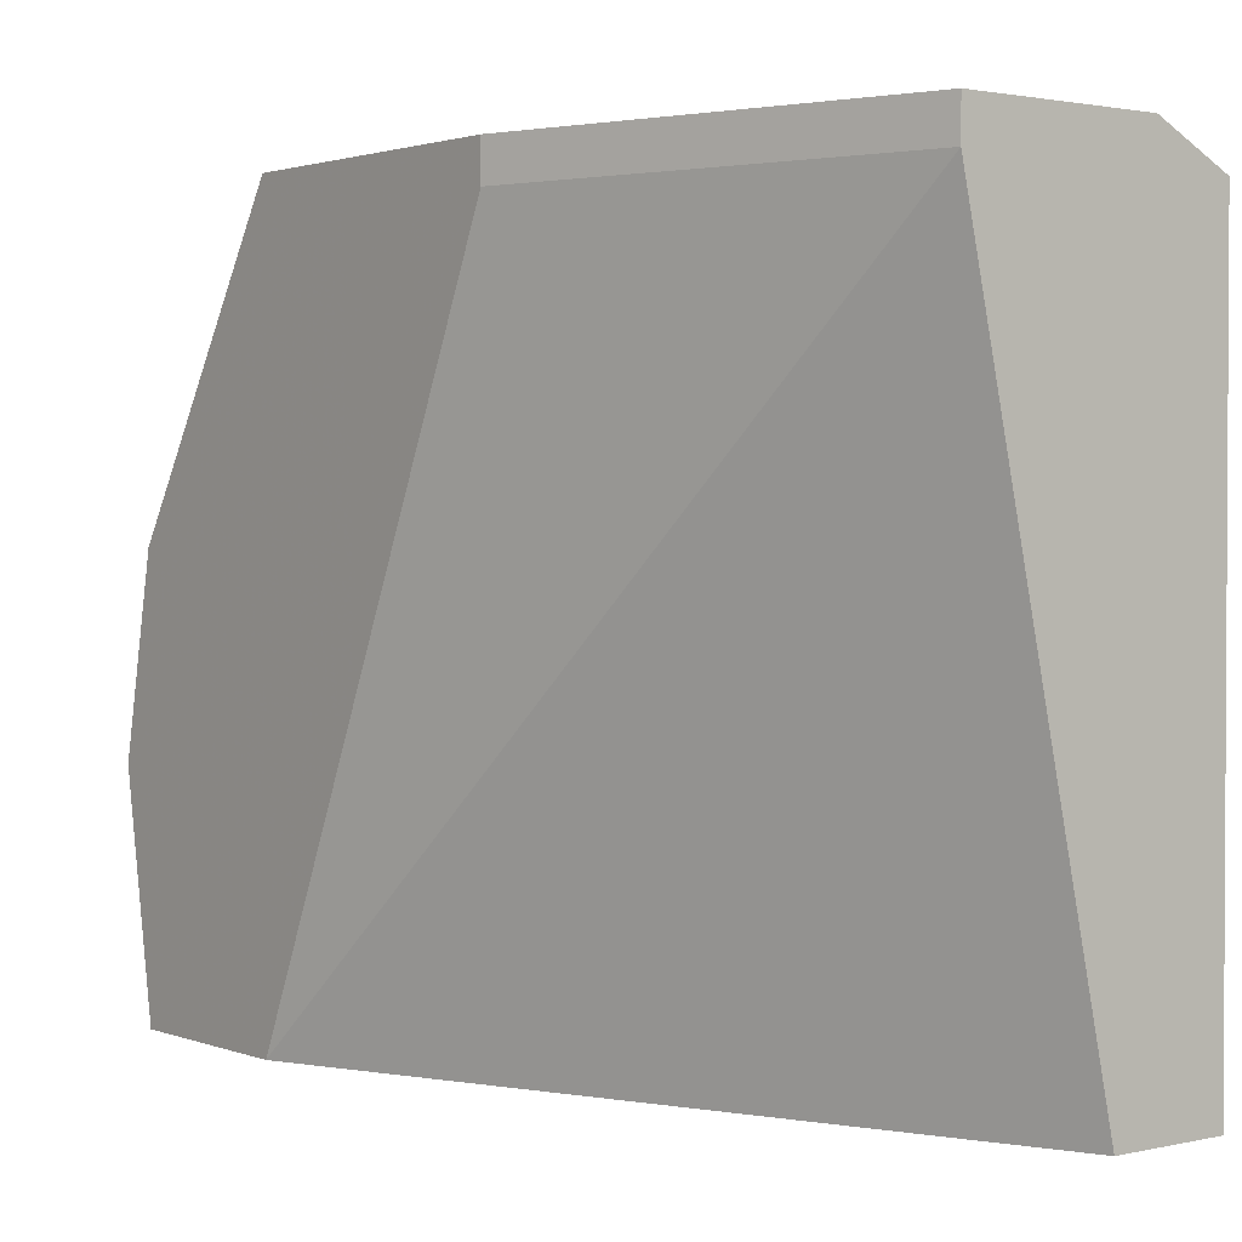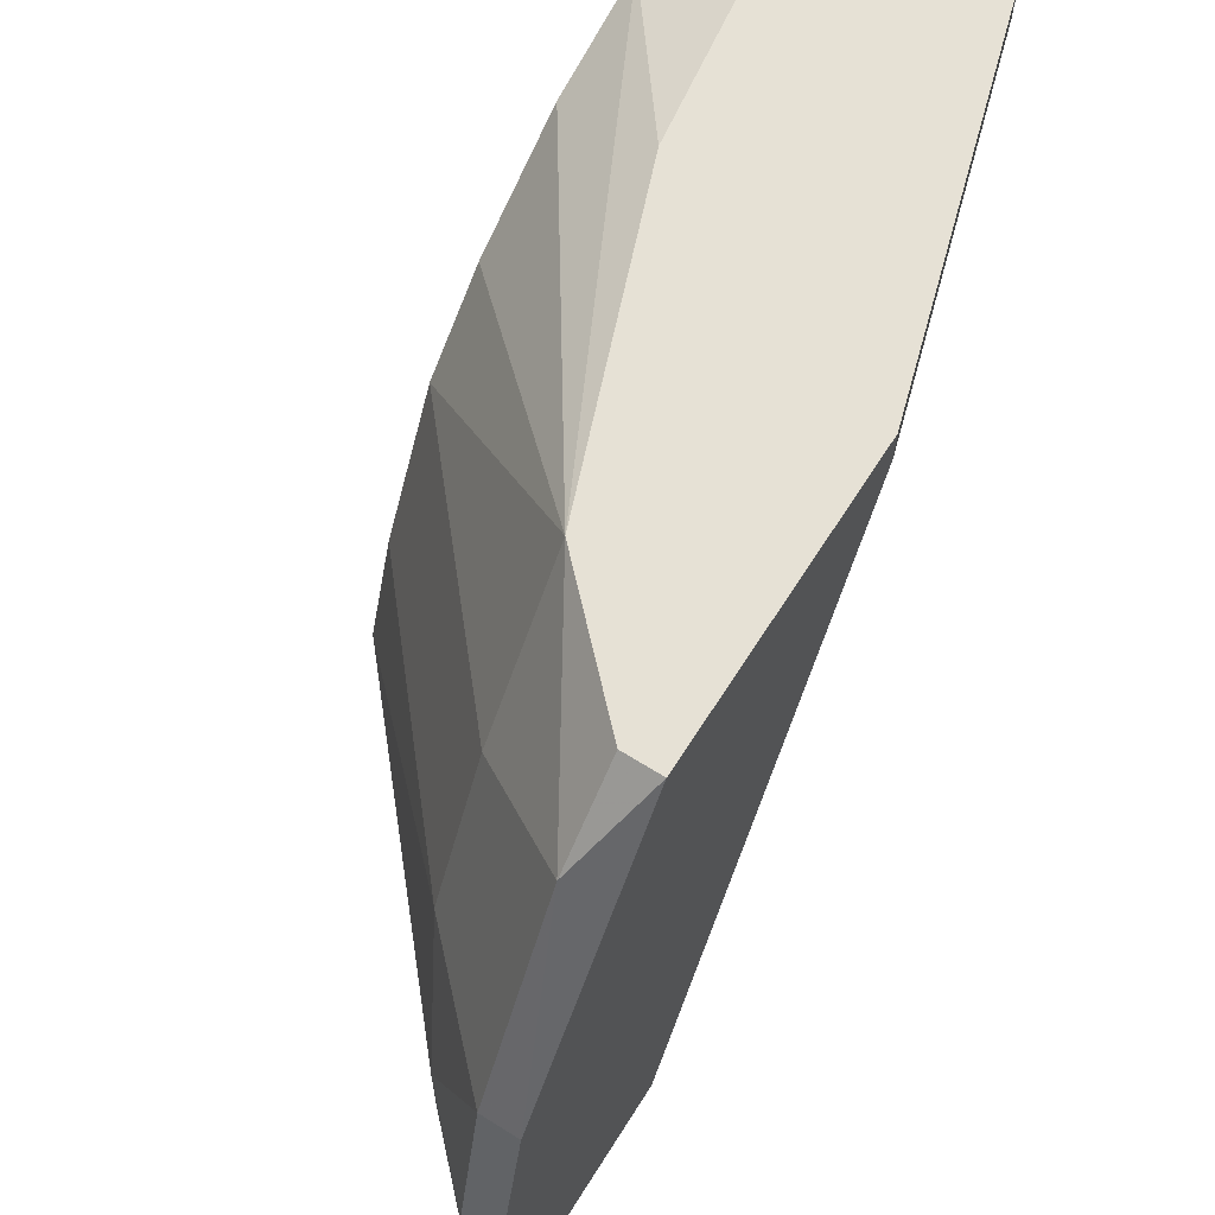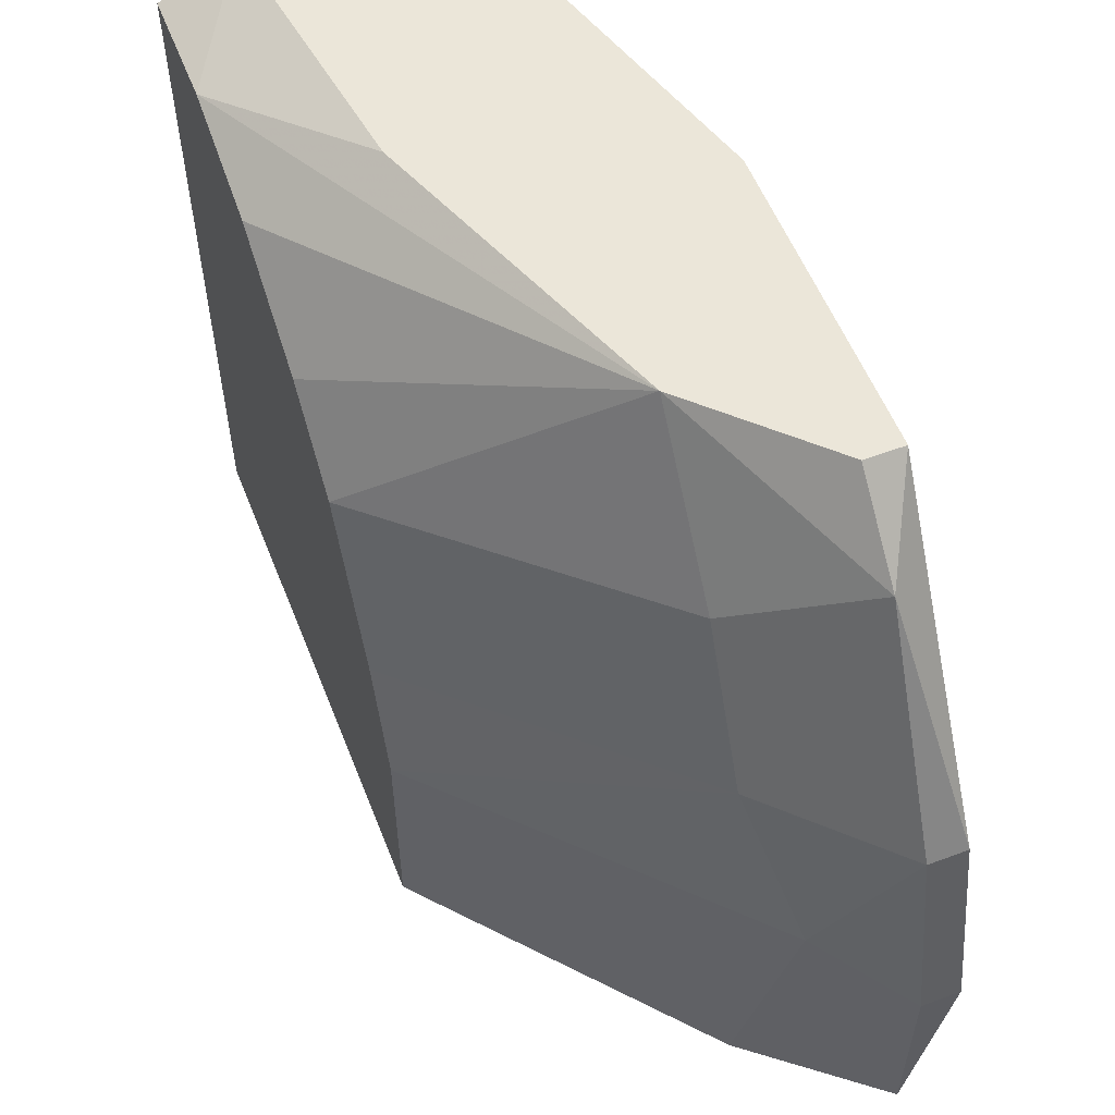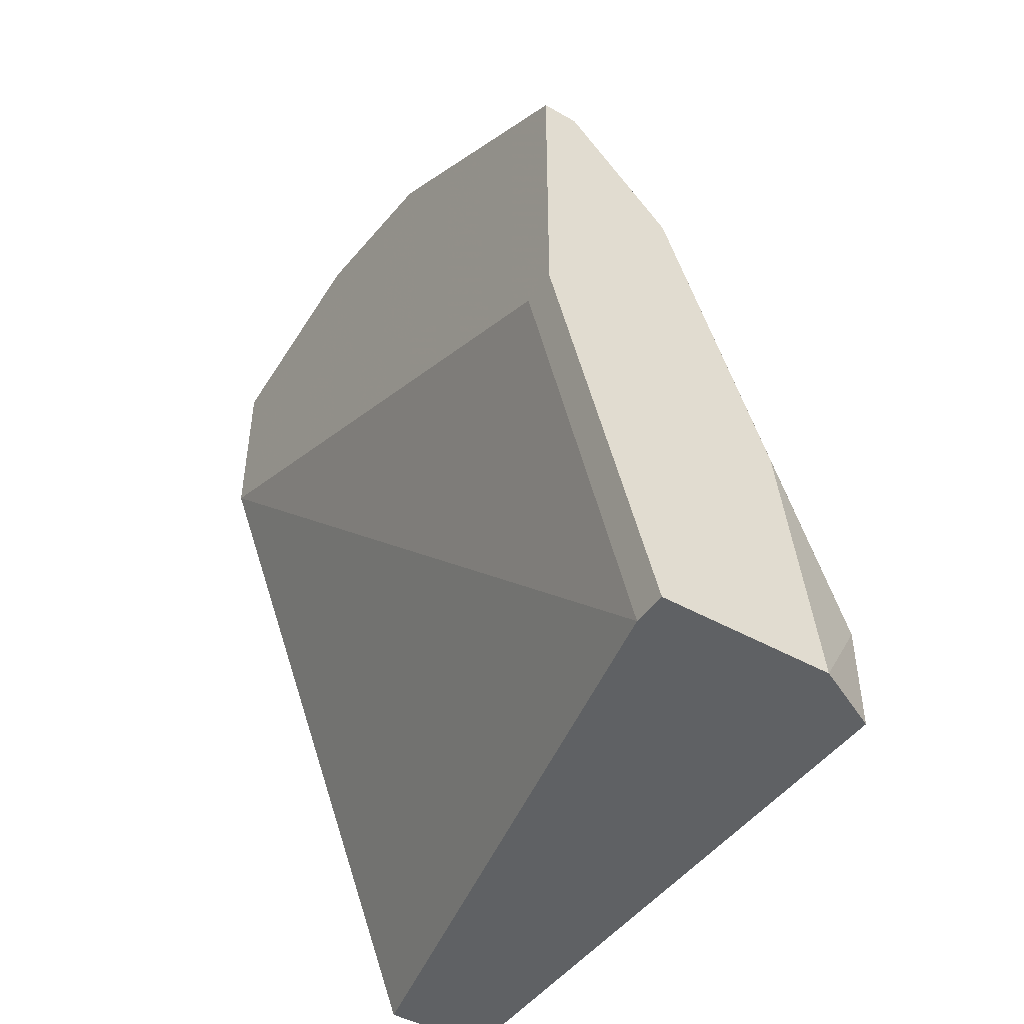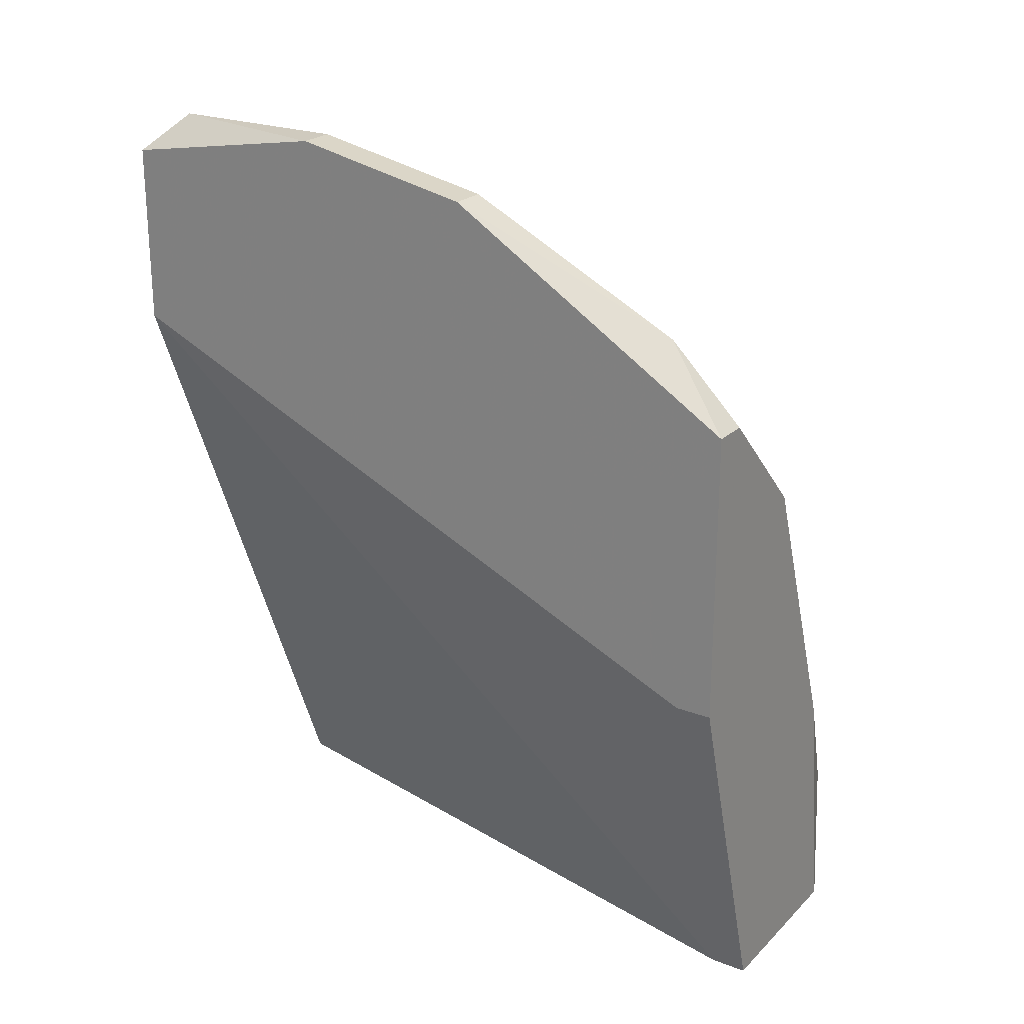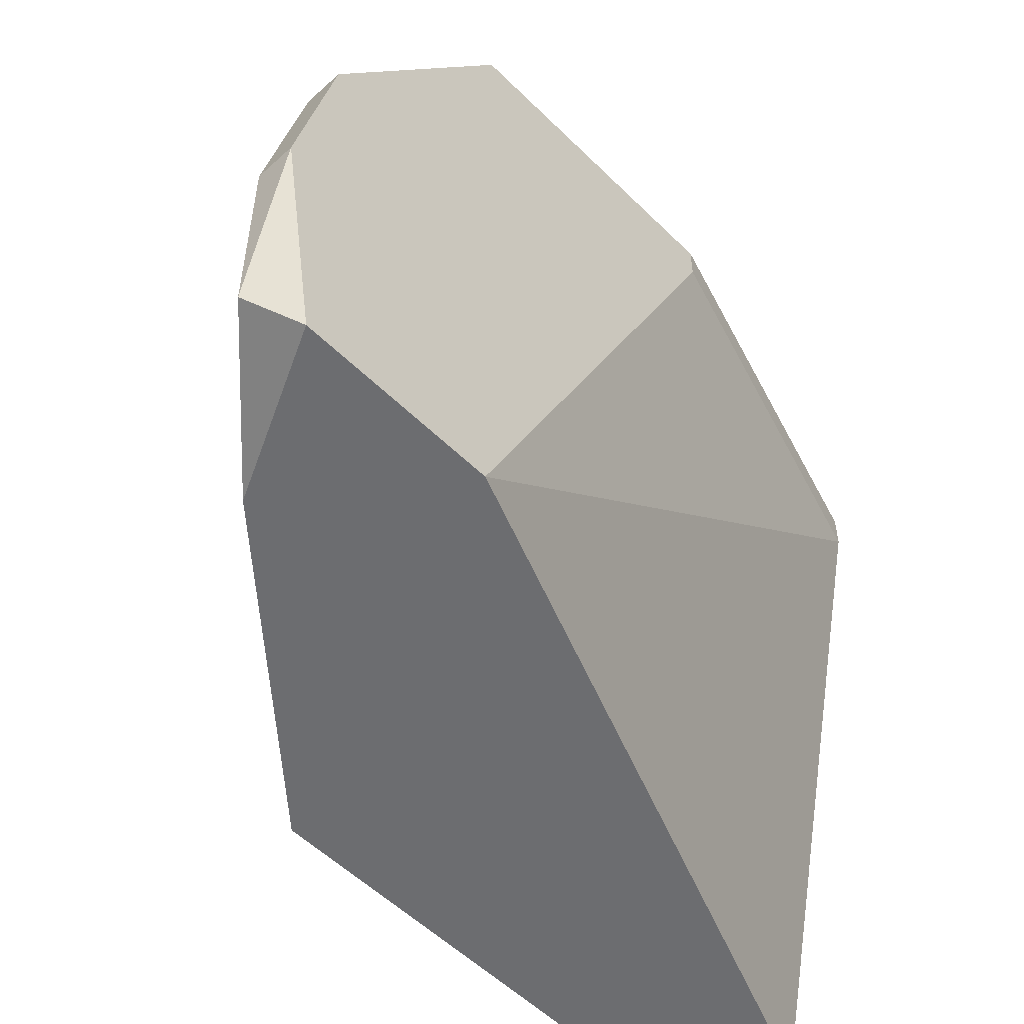
<metadata>
{"format":"obj","ext":"obj","renderer":"f3d","projection":"perspective","resolution":1024,"background":"white","views":[{"elev":1.8,"azim":-38.2,"up":"+Z"},{"elev":64.7,"azim":-147.7,"up":"+Z"},{"elev":56.0,"azim":158.6,"up":"+Z"},{"elev":-45.4,"azim":-33.0,"up":"+Y"},{"elev":23.2,"azim":-57.3,"up":"+Y"},{"elev":-54.0,"azim":-136.2,"up":"+Z"}]}
</metadata>
<code>
v 0.005745 0.04923 -0.005997
v 0.005745 0.04923 0.01651
v 0.005745 0.05128 0.006287
v 0.005745 0.02263 0.03288
v 0.005745 0.02263 0.03083
v 0.005745 0.039 0.03288
v 0.005745 0.039 -0.005997
v 0.01393 0.03286 0.03288
v 0.01393 0.039 0.02469
v 0.01393 0.04309 0.01651
v 0.01393 0.04513 -0.005997
v 0.02211 0.002167 0.03288
v 0.007792 0.04923 0.01651
v 0.007792 0.05128 -0.003946
v 0.007792 0.05128 0.006287
v 0.007792 0.039 0.03288
v 0.007792 0.04309 0.02878
v 0.01188 0.04718 0.008331
v 0.01188 0.002167 0.03288
v 0.01188 0.002167 0.03083
v 0.02006 0.01649 0.03288
v 0.02006 0.002167 -0.005997
v 0.0262 0.00831 0.03083
v 0.0262 0.01444 0.02878
v 0.0262 0.02058 0.02469
v 0.0262 0.02468 0.0206
v 0.0262 0.03081 -0.005997
v 0.0262 0.03081 0.006287
v 0.0262 0.02876 0.01243
v 0.0262 0.002167 -0.005997
v 0.0262 0.002167 0.03083
f 12 23 21
f 30 1 27
f 25 30 27
f 30 25 31
f 19 30 31
f 30 19 22
f 1 30 22
f 1 22 7
f 19 16 4
f 1 7 4
f 25 27 29
f 1 4 2
f 17 16 8
f 16 19 8
f 22 19 20
f 7 22 20
f 19 4 20
f 19 31 12
f 8 19 12
f 16 17 6
f 4 16 6
f 17 2 6
f 2 4 6
f 31 25 23
f 12 31 23
f 29 27 28
f 18 10 28
f 10 29 28
f 25 29 26
f 8 25 26
f 29 10 26
f 2 17 13
f 10 18 13
f 17 10 13
f 27 1 11
f 1 14 11
f 28 27 11
f 18 28 11
f 17 8 9
f 10 17 9
f 8 26 9
f 26 10 9
f 4 7 5
f 7 20 5
f 20 4 5
f 25 8 24
f 23 25 24
f 8 23 24
f 1 2 3
f 14 1 3
f 2 13 3
f 3 13 15
f 13 18 15
f 11 14 15
f 18 11 15
f 14 3 15
f 8 12 21
f 23 8 21

</code>
